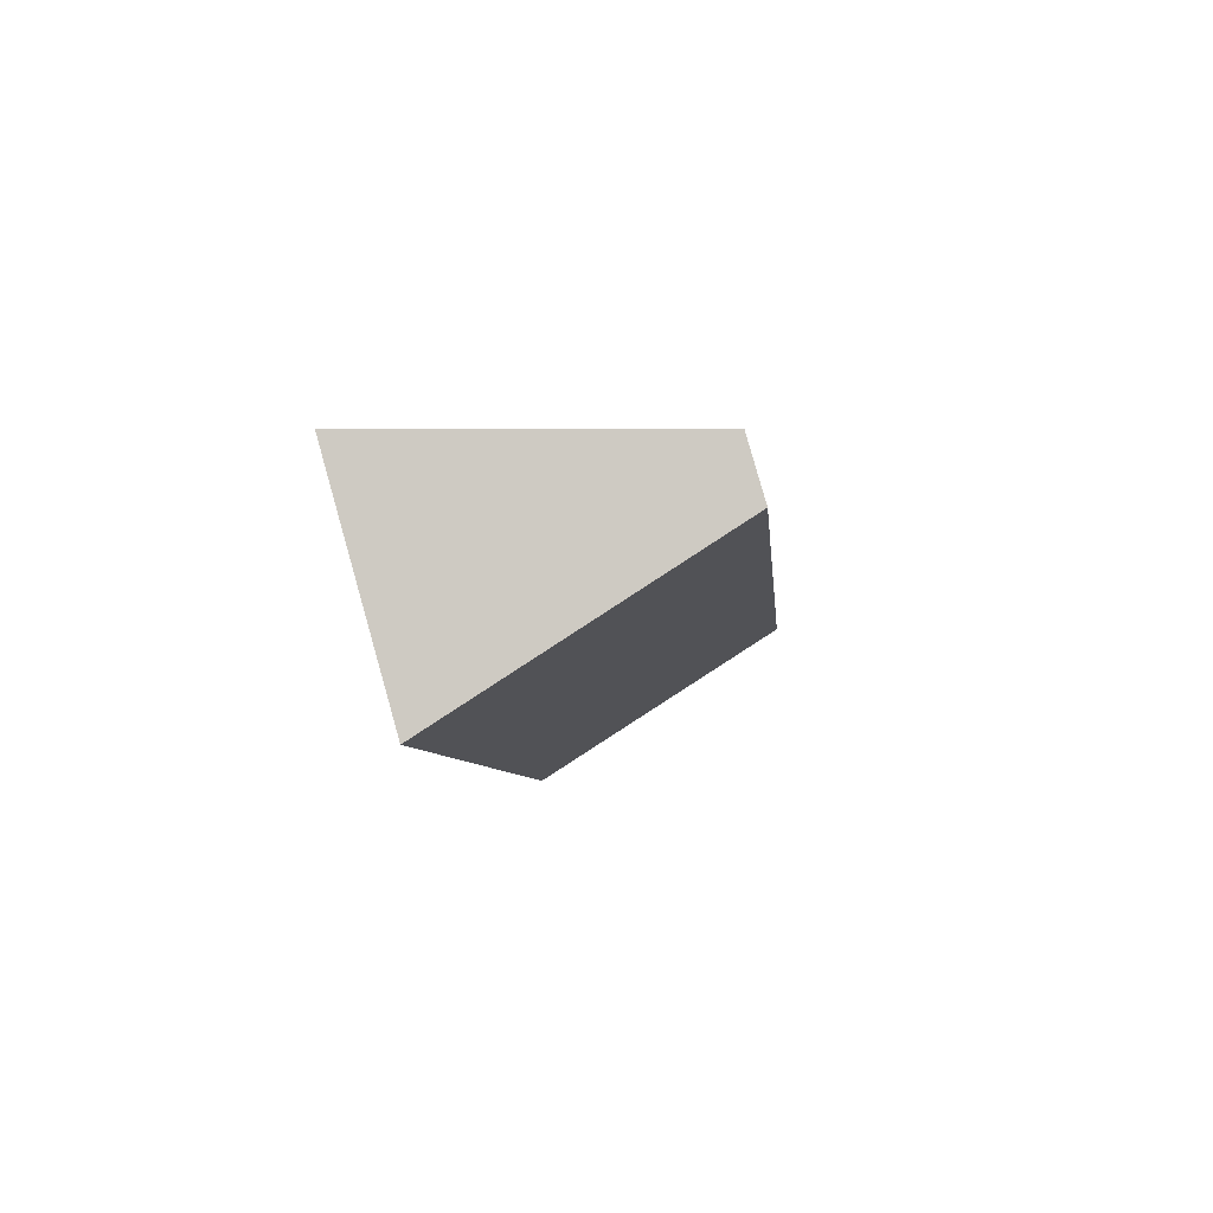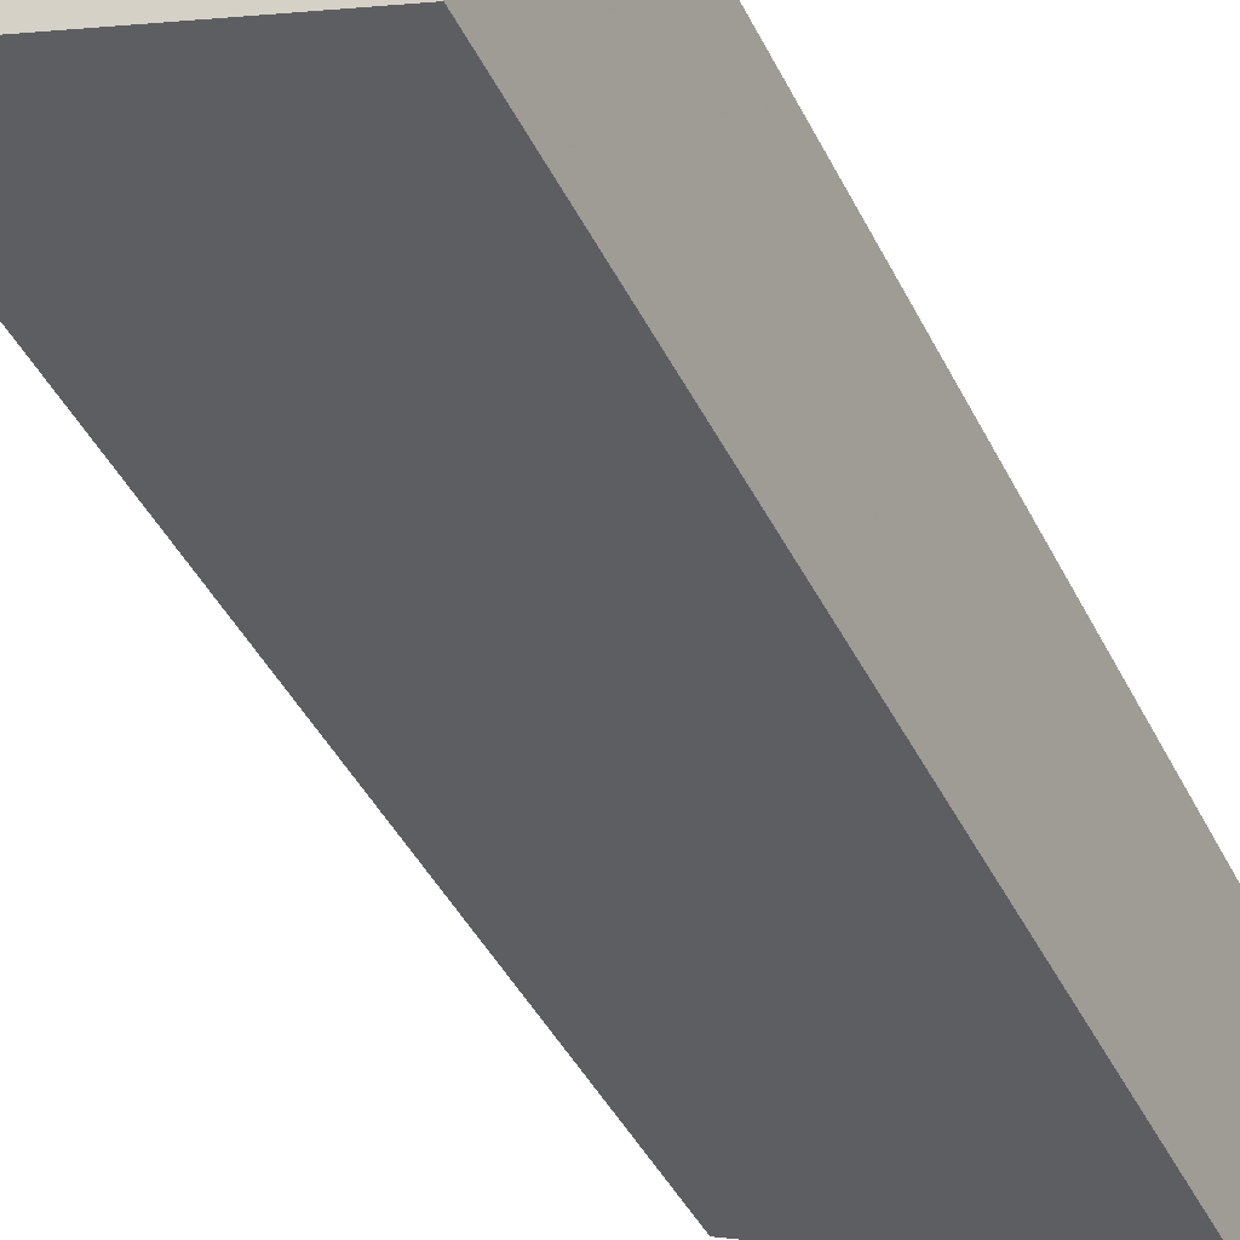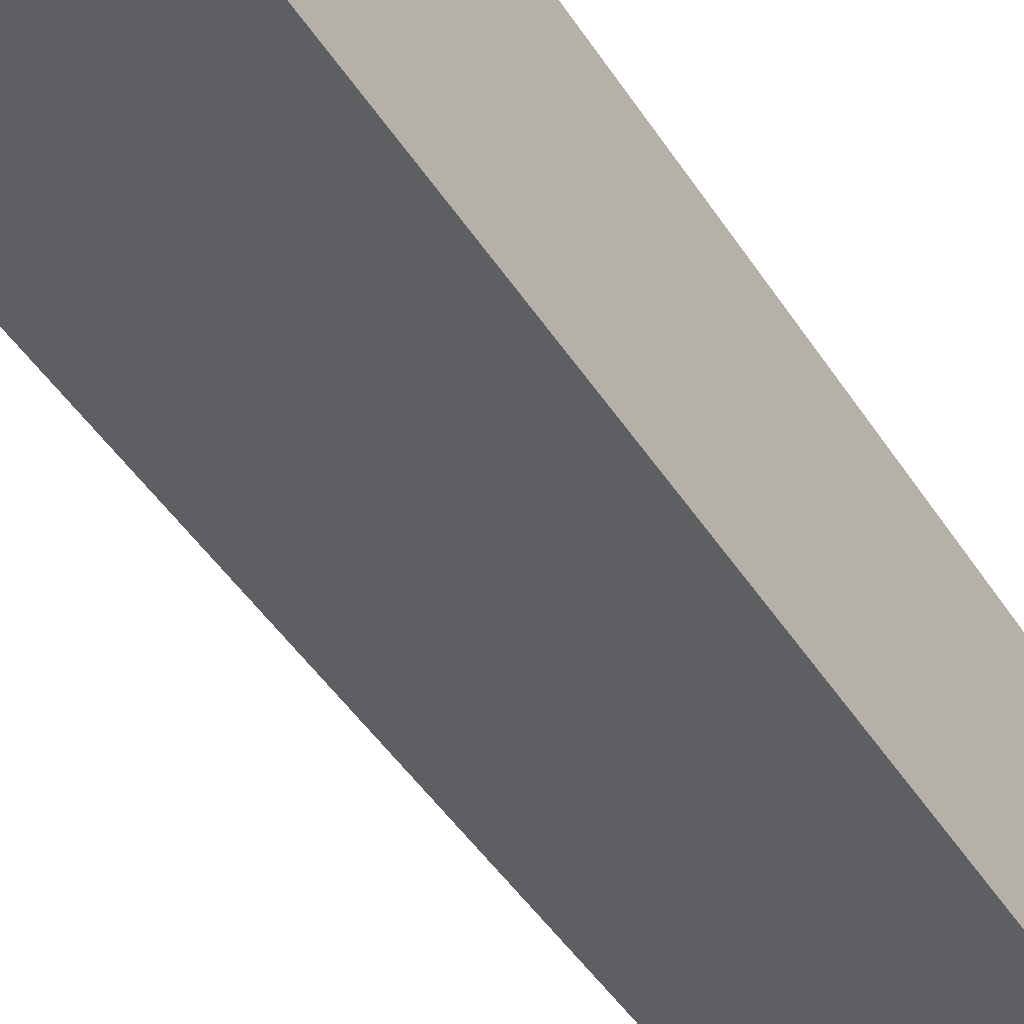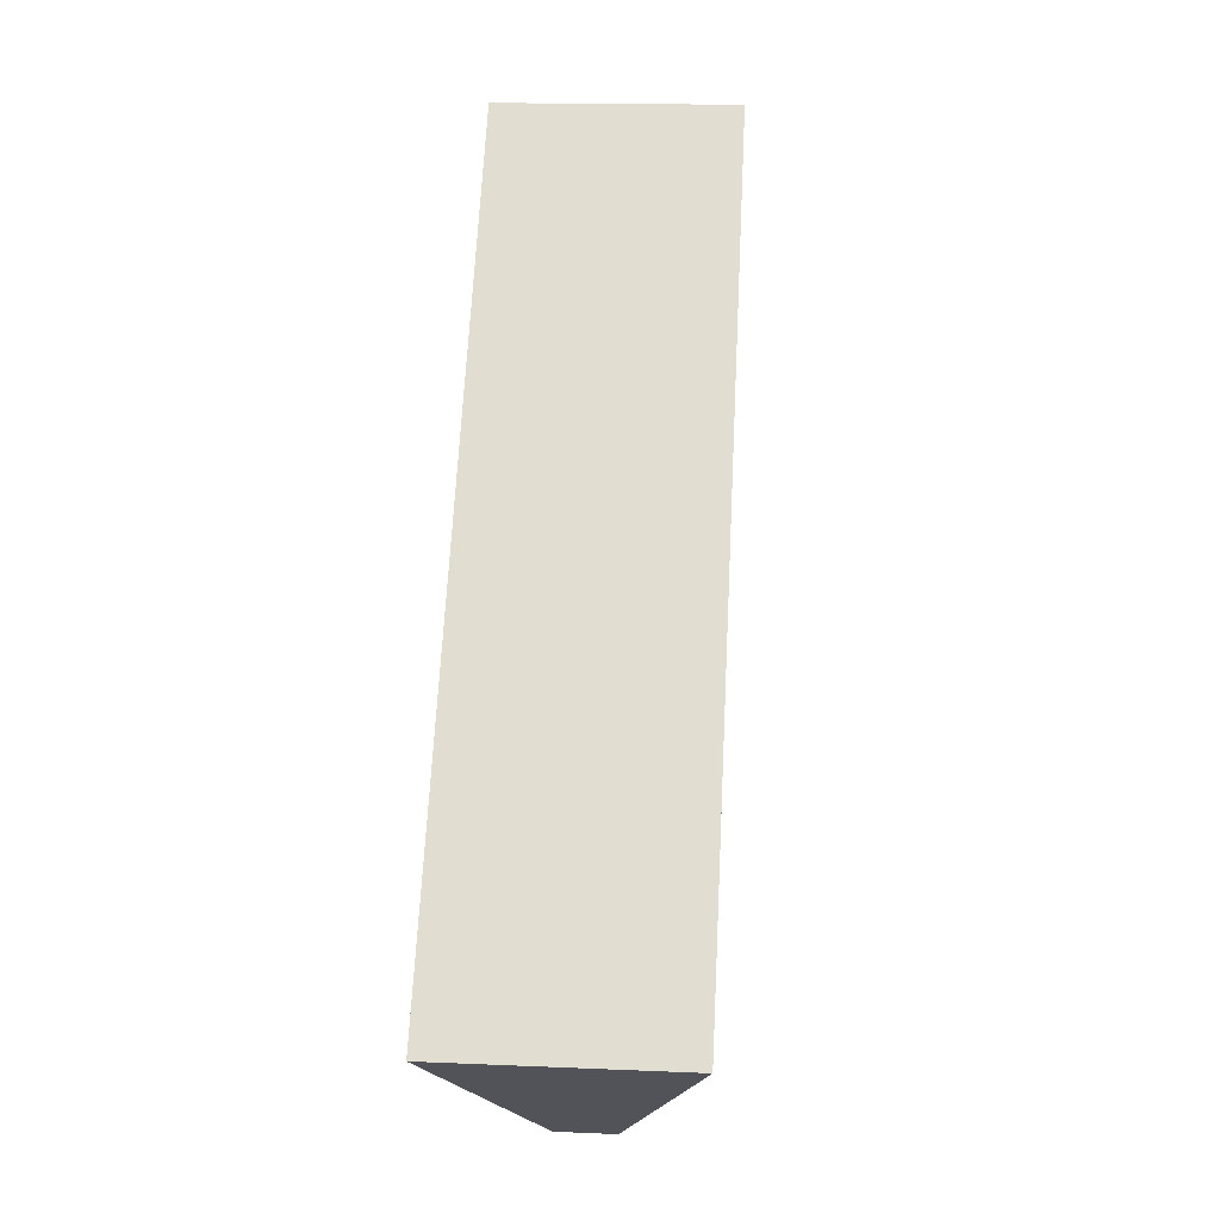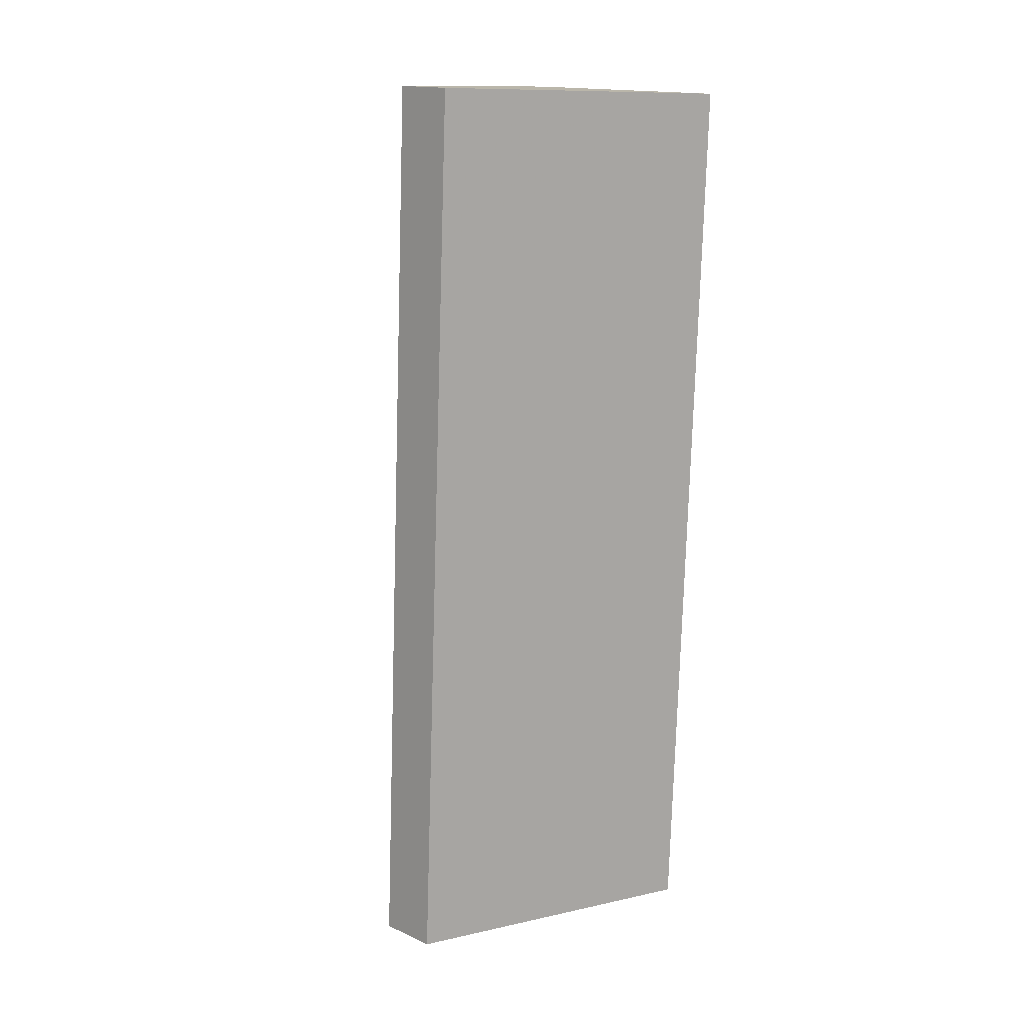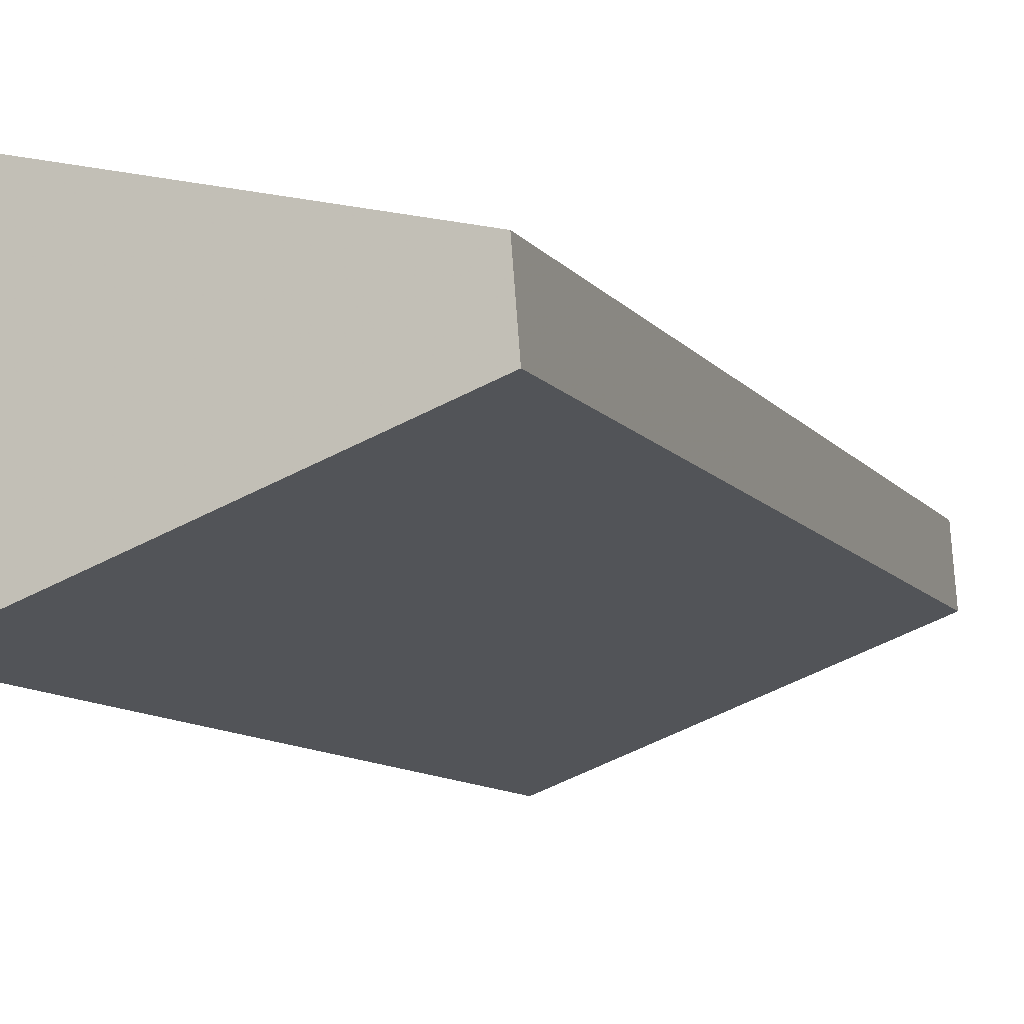
<metadata>
{"format":"obj","ext":"obj","renderer":"f3d","projection":"perspective","resolution":1024,"background":"white","views":[{"elev":79.1,"azim":167.8,"up":"+Y"},{"elev":-38.4,"azim":19.0,"up":"+Z"},{"elev":-44.8,"azim":26.6,"up":"+Z"},{"elev":-28.7,"azim":96.7,"up":"+Y"},{"elev":20.1,"azim":-42.8,"up":"+Y"},{"elev":-12.2,"azim":-167.2,"up":"+Z"}]}
</metadata>
<code>
v -19.51 -15.13 -1.691
v -19.38 -15.02 0.3017
v -16.53 14.66 -3.577
v -16.41 14.77 -1.584
v -9.766 -16.33 -5.252
v -9.26 -15.88 2.719
v -6.792 13.46 -7.137
v -6.286 13.92 0.8336
f 2 4 3
f 2 3 1
f 2 6 4
f 4 6 8
f 2 1 6
f 6 1 5
f 3 4 8
f 3 8 7
f 3 7 1
f 1 7 5
f 6 7 8
f 6 5 7

</code>
